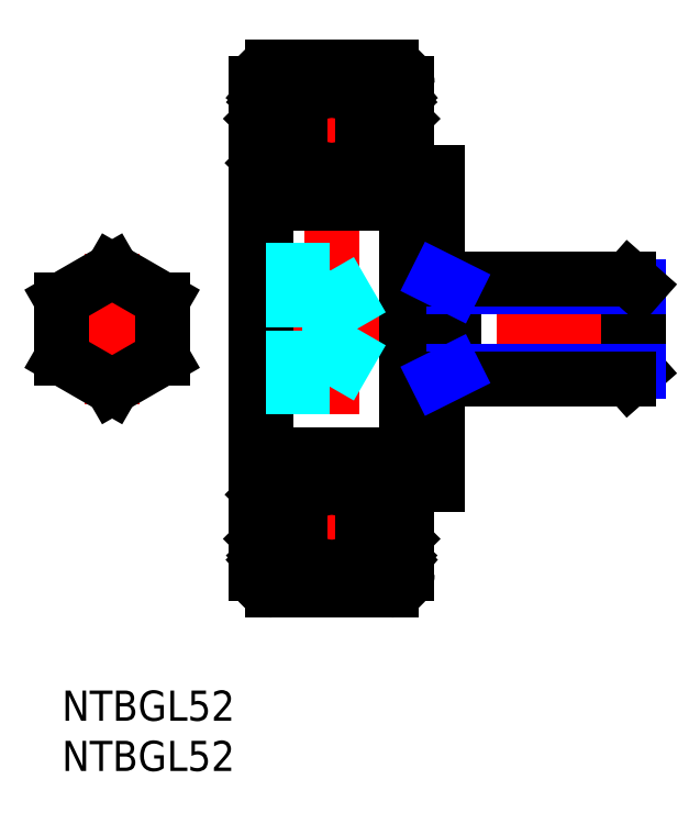
<metadata>
{"format":"dxf","ext":"dxf","renderer":"ezdxf+matplotlib","layout":"modelspace","background":"white","min_lineweight":24,"dpi":150}
</metadata>
<code>
0
SECTION
2
ENTITIES
0
INSERT
8
MSM_CONTINUOUS
2
*U3
10
0
20
0
30
0
0
INSERT
8
MSM_CONTINUOUS
2
*U4
10
0
20
0
30
0
0
LINE
8
MSM_CENTER
10
26.85
20
8.5
30
0
11
26.85
21
63.5
31
0
0
LINE
8
MSM_CENTER
10
17.85
20
36
30
0
11
58.85
21
36
31
0
0
LINE
8
MSM_CENTER
10
5
20
28.49
30
0
11
5
21
43.51
31
0
0
LINE
8
MSM_CENTER
10
11.5
20
36
30
0
11
-1.5
21
36
31
0
0
ARC
8
MSM_CONTINUOUS
10
20.35
20
22.5
30
0
40
1
50
90
51
180
0
ARC
8
MSM_CONTINUOUS
10
20.35
20
49.5
30
0
40
1
50
180
51
270
0
LINE
8
MSM_CENTER
10
17.85
20
55.75
30
0
11
35.85
21
55.75
31
0
0
LINE
8
MSM_CENTER
10
17.85
20
16.25
30
0
11
35.85
21
16.25
31
0
0
LINE
8
MSM_CONTINUOUS
10
20.95
20
10
30
0
11
32.75
21
10
31
0
0
CIRCLE
8
MSM_CONTINUOUS
10
26.85
20
16.25
30
0
40
3.969
0
LINE
8
MSM_CONTINUOUS
10
20.95
20
48.5
30
0
11
32.75
21
48.5
31
0
0
CIRCLE
8
MSM_CONTINUOUS
10
26.85
20
55.75
30
0
40
3.969
0
LINE
8
MSM_CONTINUOUS
10
20.95
20
62
30
0
11
32.75
21
62
31
0
0
LINE
8
MSM_CONTINUOUS
10
19.35
20
60.4
30
0
11
19.35
21
11.6
31
0
0
LINE
8
MSM_CONTINUOUS
10
20.92
20
12.76
30
0
11
20.98
21
14
31
0
0
LINE
8
MSM_CONTINUOUS
10
21.28
20
13.27
30
0
11
21.28
21
14.12
31
0
0
LINE
8
MSM_CONTINUOUS
10
21.23
20
12.72
30
0
11
21.31
21
13.62
31
0
0
LINE
8
MSM_CONTINUOUS
10
20.36
20
12.89
30
0
11
20.57
21
12.64
31
0
0
LINE
8
MSM_CONTINUOUS
10
20.59
20
13.09
30
0
11
20.36
21
12.89
31
0
0
LINE
8
MSM_CONTINUOUS
10
20.39
20
13.32
30
0
11
20.59
21
13.09
31
0
0
ARC
8
MSM_CONTINUOUS
10
20.73
20
12.76
30
0
40
0.5
50
220.1
51
355
0
ARC
8
MSM_CONTINUOUS
10
20.95
20
11.6
30
0
40
1.6
50
180
51
270
0
ARC
8
MSM_CONTINUOUS
10
20.36
20
12.89
30
0
40
0.3
50
130
51
220.1
0
LINE
8
MSM_CONTINUOUS
10
20.39
20
13.32
30
0
11
20.16
21
13.12
31
0
0
LINE
8
MSM_CONTINUOUS
10
19.55
20
12.7
30
0
11
20.13
21
12.7
31
0
0
ARC
8
MSM_CONTINUOUS
10
19.55
20
12.5
30
0
40
0.2
50
90
51
180
0
LINE
8
MSM_CONTINUOUS
10
20.13
20
12.7
30
0
11
20.35
21
12.44
31
0
0
ARC
8
MSM_CONTINUOUS
10
20.72
20
12.76
30
0
40
0.2
50
220
51
357.6
0
LINE
8
MSM_CONTINUOUS
10
19.88
20
15.1
30
0
11
19.88
21
18.9
31
0
0
LINE
8
MSM_CONTINUOUS
10
20.18
20
15.22
30
0
11
20.18
21
18.9
31
0
0
LINE
8
MSM_CONTINUOUS
10
21.28
20
14.12
30
0
11
20.18
21
15.22
31
0
0
LINE
8
MSM_CONTINUOUS
10
20.98
20
14
30
0
11
19.88
21
15.1
31
0
0
LINE
8
MSM_CONTINUOUS
10
21.51
20
13.8
30
0
11
23.72
21
13.8
31
0
0
ARC
8
MSM_CONTINUOUS
10
21.51
20
13.6
30
0
40
0.2
50
90
51
175
0
LINE
8
MSM_CONTINUOUS
10
20.18
20
19.2
30
0
11
20.8
21
19.2
31
0
0
ARC
8
MSM_CONTINUOUS
10
20.84
20
19.45
30
0
40
0.5996
50
87.2
51
135
0
LINE
8
MSM_CONTINUOUS
10
20.8
20
18.9
30
0
11
20.18
21
18.9
31
0
0
LINE
8
MSM_CONTINUOUS
10
20.05
20
19.5
30
0
11
20.42
21
19.87
31
0
0
ARC
8
MSM_CONTINUOUS
10
19.55
20
19.7
30
0
40
0.2
50
180
51
270
0
LINE
8
MSM_CONTINUOUS
10
19.55
20
19.5
30
0
11
20.05
21
19.5
31
0
0
ARC
8
MSM_CONTINUOUS
10
20.18
20
18.9
30
0
40
0.3
50
90
51
180
0
LINE
8
MSM_CONTINUOUS
10
21.13
20
19.85
30
0
11
21.5
21
18.83
31
0
0
LINE
8
MSM_CONTINUOUS
10
21.69
20
18.7
30
0
11
23.72
21
18.7
31
0
0
ARC
8
MSM_CONTINUOUS
10
21.69
20
18.9
30
0
40
0.2
50
200
51
270
0
LINE
8
MSM_CONTINUOUS
10
20.8
20
19.2
30
0
11
20.8
21
18.9
31
0
0
ARC
8
MSM_CONTINUOUS
10
20.85
20
19.75
30
0
40
0.3002
50
19.97
51
94.46
0
ARC
8
MSM_CONTINUOUS
10
20.73
20
59.24
30
0
40
0.5
50
4.987
51
139.9
0
LINE
8
MSM_CONTINUOUS
10
20.18
20
56.78
30
0
11
20.18
21
53.1
31
0
0
LINE
8
MSM_CONTINUOUS
10
19.88
20
56.9
30
0
11
19.88
21
53.1
31
0
0
LINE
8
MSM_CONTINUOUS
10
20.8
20
53.1
30
0
11
20.18
21
53.1
31
0
0
LINE
8
MSM_CONTINUOUS
10
20.18
20
52.8
30
0
11
20.8
21
52.8
31
0
0
ARC
8
MSM_CONTINUOUS
10
20.84
20
52.55
30
0
40
0.5996
50
225
51
272.8
0
LINE
8
MSM_CONTINUOUS
10
19.55
20
52.5
30
0
11
20.05
21
52.5
31
0
0
ARC
8
MSM_CONTINUOUS
10
20.18
20
53.1
30
0
40
0.3
50
180
51
270
0
ARC
8
MSM_CONTINUOUS
10
19.55
20
52.3
30
0
40
0.2
50
90
51
180
0
LINE
8
MSM_CONTINUOUS
10
20.05
20
52.5
30
0
11
20.42
21
52.13
31
0
0
LINE
8
MSM_CONTINUOUS
10
21.69
20
53.3
30
0
11
23.72
21
53.3
31
0
0
ARC
8
MSM_CONTINUOUS
10
21.69
20
53.1
30
0
40
0.2
50
90
51
160
0
LINE
8
MSM_CONTINUOUS
10
20.8
20
52.8
30
0
11
20.8
21
53.1
31
0
0
ARC
8
MSM_CONTINUOUS
10
20.85
20
52.25
30
0
40
0.3002
50
265.5
51
340
0
LINE
8
MSM_CONTINUOUS
10
21.13
20
52.15
30
0
11
21.5
21
53.17
31
0
0
LINE
8
MSM_CONTINUOUS
10
20.36
20
59.11
30
0
11
20.57
21
59.36
31
0
0
LINE
8
MSM_CONTINUOUS
10
20.39
20
58.68
30
0
11
20.59
21
58.91
31
0
0
LINE
8
MSM_CONTINUOUS
10
20.59
20
58.91
30
0
11
20.36
21
59.11
31
0
0
LINE
8
MSM_CONTINUOUS
10
21.28
20
57.88
30
0
11
20.18
21
56.78
31
0
0
LINE
8
MSM_CONTINUOUS
10
20.98
20
58
30
0
11
19.88
21
56.9
31
0
0
ARC
8
MSM_CONTINUOUS
10
20.36
20
59.11
30
0
40
0.3
50
139.9
51
230
0
LINE
8
MSM_CONTINUOUS
10
20.39
20
58.68
30
0
11
20.16
21
58.88
31
0
0
LINE
8
MSM_CONTINUOUS
10
20.13
20
59.3
30
0
11
20.35
21
59.56
31
0
0
ARC
8
MSM_CONTINUOUS
10
19.55
20
59.5
30
0
40
0.2
50
180
51
270
0
LINE
8
MSM_CONTINUOUS
10
19.55
20
59.3
30
0
11
20.13
21
59.3
31
0
0
LINE
8
MSM_CONTINUOUS
10
21.51
20
58.2
30
0
11
23.72
21
58.2
31
0
0
ARC
8
MSM_CONTINUOUS
10
20.72
20
59.24
30
0
40
0.2
50
2.375
51
140
0
LINE
8
MSM_CONTINUOUS
10
21.23
20
59.28
30
0
11
21.31
21
58.38
31
0
0
LINE
8
MSM_CONTINUOUS
10
20.92
20
59.24
30
0
11
20.98
21
58
31
0
0
LINE
8
MSM_CONTINUOUS
10
21.28
20
58.73
30
0
11
21.28
21
57.88
31
0
0
ARC
8
MSM_CONTINUOUS
10
21.51
20
58.4
30
0
40
0.2
50
185
51
270
0
ARC
8
MSM_CONTINUOUS
10
20.95
20
60.4
30
0
40
1.6
50
90
51
180
0
LINE
8
MSM_CONTINUOUS
10
34.35
20
60.4
30
0
11
34.35
21
11.6
31
0
0
LINE
8
MSM_CONTINUOUS
10
32.77
20
12.76
30
0
11
32.72
21
14
31
0
0
LINE
8
MSM_CONTINUOUS
10
32.42
20
13.27
30
0
11
32.42
21
14.12
31
0
0
LINE
8
MSM_CONTINUOUS
10
32.46
20
12.72
30
0
11
32.39
21
13.62
31
0
0
ARC
8
MSM_CONTINUOUS
10
32.97
20
12.76
30
0
40
0.2
50
182.4
51
320
0
ARC
8
MSM_CONTINUOUS
10
32.96
20
12.76
30
0
40
0.5
50
185
51
319.9
0
ARC
8
MSM_CONTINUOUS
10
32.75
20
11.6
30
0
40
1.6
50
270
51
0
0
ARC
8
MSM_CONTINUOUS
10
34.15
20
12.5
30
0
40
0.2
50
0
51
90
0
LINE
8
MSM_CONTINUOUS
10
33.3
20
13.32
30
0
11
33.11
21
13.09
31
0
0
LINE
8
MSM_CONTINUOUS
10
33.11
20
13.09
30
0
11
33.34
21
12.89
31
0
0
LINE
8
MSM_CONTINUOUS
10
33.34
20
12.89
30
0
11
33.12
21
12.64
31
0
0
LINE
8
MSM_CONTINUOUS
10
33.3
20
13.32
30
0
11
33.53
21
13.12
31
0
0
ARC
8
MSM_CONTINUOUS
10
33.34
20
12.89
30
0
40
0.3
50
319.9
51
50
0
LINE
8
MSM_CONTINUOUS
10
33.57
20
12.7
30
0
11
33.35
21
12.44
31
0
0
LINE
8
MSM_CONTINUOUS
10
34.15
20
12.7
30
0
11
33.57
21
12.7
31
0
0
LINE
8
MSM_CONTINUOUS
10
33.52
20
15.22
30
0
11
33.52
21
18.9
31
0
0
LINE
8
MSM_CONTINUOUS
10
33.82
20
15.1
30
0
11
33.82
21
18.9
31
0
0
LINE
8
MSM_CONTINUOUS
10
32.72
20
14
30
0
11
33.82
21
15.1
31
0
0
LINE
8
MSM_CONTINUOUS
10
32.42
20
14.12
30
0
11
33.52
21
15.22
31
0
0
LINE
8
MSM_CONTINUOUS
10
32.19
20
13.8
30
0
11
29.97
21
13.8
31
0
0
ARC
8
MSM_CONTINUOUS
10
32.19
20
13.6
30
0
40
0.2
50
4.987
51
90
0
LINE
8
MSM_CONTINUOUS
10
32.9
20
18.9
30
0
11
33.52
21
18.9
31
0
0
ARC
8
MSM_CONTINUOUS
10
32.85
20
19.45
30
0
40
0.5996
50
45
51
92.8
0
LINE
8
MSM_CONTINUOUS
10
33.52
20
19.2
30
0
11
32.9
21
19.2
31
0
0
LINE
8
MSM_CONTINUOUS
10
32.56
20
19.85
30
0
11
32.19
21
18.83
31
0
0
LINE
8
MSM_CONTINUOUS
10
32.01
20
18.7
30
0
11
29.97
21
18.7
31
0
0
LINE
8
MSM_CONTINUOUS
10
32.9
20
19.2
30
0
11
32.9
21
18.9
31
0
0
ARC
8
MSM_CONTINUOUS
10
32.01
20
18.9
30
0
40
0.2
50
270
51
340
0
ARC
8
MSM_CONTINUOUS
10
32.85
20
19.75
30
0
40
0.3002
50
85.54
51
160
0
LINE
8
MSM_CONTINUOUS
10
33.65
20
19.5
30
0
11
33.27
21
19.87
31
0
0
ARC
8
MSM_CONTINUOUS
10
34.15
20
19.7
30
0
40
0.2
50
270
51
0
0
ARC
8
MSM_CONTINUOUS
10
33.52
20
18.9
30
0
40
0.3
50
0
51
90
0
LINE
8
MSM_CONTINUOUS
10
34.15
20
19.5
30
0
11
33.65
21
19.5
31
0
0
ARC
8
MSM_CONTINUOUS
10
32.96
20
59.24
30
0
40
0.5
50
40.09
51
175
0
LINE
8
MSM_CONTINUOUS
10
33.82
20
56.9
30
0
11
33.82
21
53.1
31
0
0
LINE
8
MSM_CONTINUOUS
10
33.52
20
56.78
30
0
11
33.52
21
53.1
31
0
0
LINE
8
MSM_CONTINUOUS
10
33.52
20
52.8
30
0
11
32.9
21
52.8
31
0
0
LINE
8
MSM_CONTINUOUS
10
32.9
20
53.1
30
0
11
33.52
21
53.1
31
0
0
ARC
8
MSM_CONTINUOUS
10
32.85
20
52.55
30
0
40
0.5996
50
267.2
51
315
0
LINE
8
MSM_CONTINUOUS
10
32.01
20
53.3
30
0
11
29.97
21
53.3
31
0
0
LINE
8
MSM_CONTINUOUS
10
32.9
20
52.8
30
0
11
32.9
21
53.1
31
0
0
ARC
8
MSM_CONTINUOUS
10
32.01
20
53.1
30
0
40
0.2
50
19.97
51
90
0
ARC
8
MSM_CONTINUOUS
10
32.85
20
52.25
30
0
40
0.3002
50
200
51
274.5
0
LINE
8
MSM_CONTINUOUS
10
32.56
20
52.15
30
0
11
32.19
21
53.17
31
0
0
ARC
8
MSM_CONTINUOUS
10
33.52
20
53.1
30
0
40
0.3
50
270
51
0
0
LINE
8
MSM_CONTINUOUS
10
34.15
20
52.5
30
0
11
33.65
21
52.5
31
0
0
ARC
8
MSM_CONTINUOUS
10
34.15
20
52.3
30
0
40
0.2
50
0
51
90
0
LINE
8
MSM_CONTINUOUS
10
33.65
20
52.5
30
0
11
33.27
21
52.13
31
0
0
ARC
8
MSM_CONTINUOUS
10
32.97
20
59.24
30
0
40
0.2
50
40.01
51
177.6
0
LINE
8
MSM_CONTINUOUS
10
32.72
20
58
30
0
11
33.82
21
56.9
31
0
0
LINE
8
MSM_CONTINUOUS
10
32.42
20
57.88
30
0
11
33.52
21
56.78
31
0
0
LINE
8
MSM_CONTINUOUS
10
32.19
20
58.2
30
0
11
29.97
21
58.2
31
0
0
LINE
8
MSM_CONTINUOUS
10
30.83
20
58.2
30
0
11
30.83
21
58.2
31
0
0
ARC
8
MSM_CONTINUOUS
10
32.19
20
58.4
30
0
40
0.2
50
270
51
355
0
LINE
8
MSM_CONTINUOUS
10
32.46
20
59.28
30
0
11
32.39
21
58.38
31
0
0
LINE
8
MSM_CONTINUOUS
10
32.77
20
59.24
30
0
11
32.72
21
58
31
0
0
LINE
8
MSM_CONTINUOUS
10
32.42
20
58.73
30
0
11
32.42
21
57.88
31
0
0
LINE
8
MSM_CONTINUOUS
10
31.76
20
58.2
30
0
11
31.76
21
58.2
31
0
0
ARC
8
MSM_CONTINUOUS
10
34.15
20
59.5
30
0
40
0.2
50
270
51
0
0
ARC
8
MSM_CONTINUOUS
10
33.34
20
59.11
30
0
40
0.3
50
310
51
40.09
0
LINE
8
MSM_CONTINUOUS
10
33.34
20
59.11
30
0
11
33.12
21
59.36
31
0
0
LINE
8
MSM_CONTINUOUS
10
33.3
20
58.68
30
0
11
33.53
21
58.88
31
0
0
LINE
8
MSM_CONTINUOUS
10
33.11
20
58.91
30
0
11
33.34
21
59.11
31
0
0
LINE
8
MSM_CONTINUOUS
10
33.3
20
58.68
30
0
11
33.11
21
58.91
31
0
0
LINE
8
MSM_CONTINUOUS
10
33.57
20
59.3
30
0
11
33.35
21
59.56
31
0
0
LINE
8
MSM_CONTINUOUS
10
34.15
20
59.3
30
0
11
33.57
21
59.3
31
0
0
ARC
8
MSM_CONTINUOUS
10
32.75
20
60.4
30
0
40
1.6
50
0
51
90
0
LINE
8
MSM_CONTINUOUS
10
34.35
20
20.5
30
0
11
37.35
21
20.5
31
0
0
LINE
8
MSM_CONTINUOUS
10
34.35
20
51.5
30
0
11
37.35
21
51.5
31
0
0
LINE
8
MSM_DASHED
10
26.68
20
41.77
30
0
11
30.01
21
36
31
0
0
LINE
8
MSM_DASHED
10
26.68
20
41.77
30
0
11
26.68
21
30.23
31
0
0
LINE
8
MSM_CONTINUOUS
10
20.35
20
23.5
30
0
11
20.35
21
48.5
31
0
0
LINE
8
MSM_CONTINUOUS
10
20.35
20
23.5
30
0
11
33.35
21
23.5
31
0
0
ARC
8
MSM_CONTINUOUS
10
33.35
20
22.5
30
0
40
1
50
0
51
90
0
LINE
8
MSM_DASHED
10
20.35
20
30.23
30
0
11
26.68
21
30.23
31
0
0
LINE
8
MSM_DASHED
10
20.35
20
33.11
30
0
11
26.68
21
33.11
31
0
0
LINE
8
MSM_DASHED
10
20.35
20
38.89
30
0
11
26.68
21
38.89
31
0
0
LINE
8
MSM_DASHED
10
26.68
20
30.23
30
0
11
30.01
21
36
31
0
0
LINE
8
MSM_DASHED
10
20.35
20
41.77
30
0
11
26.68
21
41.77
31
0
0
LINE
8
MSM_CONTINUOUS
10
20.35
20
48.5
30
0
11
33.35
21
48.5
31
0
0
ARC
8
MSM_CONTINUOUS
10
33.35
20
49.5
30
0
40
1
50
270
51
0
0
LINE
8
MSM_CONTINUOUS
10
5
20
41.77
30
0
11
3.6e-15
21
38.89
31
0
0
LINE
8
MSM_CONTINUOUS
10
3.6e-15
20
38.89
30
0
11
3.6e-15
21
33.11
31
0
0
LINE
8
MSM_CONTINUOUS
10
3.6e-15
20
33.11
30
0
11
5
21
30.23
31
0
0
LINE
8
MSM_CONTINUOUS
10
5
20
30.23
30
0
11
10
21
33.11
31
0
0
LINE
8
MSM_CONTINUOUS
10
10
20
33.11
30
0
11
10
21
38.89
31
0
0
LINE
8
MSM_CONTINUOUS
10
10
20
38.89
30
0
11
5
21
41.77
31
0
0
LINE
8
MSM_CONTINUOUS
10
37.35
20
51.5
30
0
11
37.35
21
20.5
31
0
0
LINE
8
MSM_CONTINUOUS
10
57.35
20
40.19
30
0
11
57.35
21
31.81
31
0
0
LINE
8
MSM_CONTINUOUS
10
38.97
20
41
30
0
11
38.97
21
31
31
0
0
LINE
8
MSM_CONTINUOUS
10
56.43
20
41
30
0
11
56.43
21
31
31
0
0
LINE
8
MSM_NARROW
10
57.35
20
40.19
30
0
11
38.97
21
40.19
31
0
0
LINE
8
MSM_CONTINUOUS
10
37.35
20
41
30
0
11
56.43
21
41
31
0
0
LINE
8
MSM_NARROW
10
37.35
20
41
30
0
11
38.97
21
40.19
31
0
0
LINE
8
MSM_CONTINUOUS
10
56.43
20
41
30
0
11
57.35
21
40.19
31
0
0
LINE
8
MSM_CONTINUOUS
10
56.43
20
31
30
0
11
57.35
21
31.81
31
0
0
LINE
8
MSM_NARROW
10
57.35
20
31.81
30
0
11
38.97
21
31.81
31
0
0
LINE
8
MSM_CONTINUOUS
10
37.35
20
31
30
0
11
56.43
21
31
31
0
0
LINE
8
MSM_NARROW
10
37.35
20
31
30
0
11
38.97
21
31.81
31
0
0
ENDSEC
0
EOF

</code>
